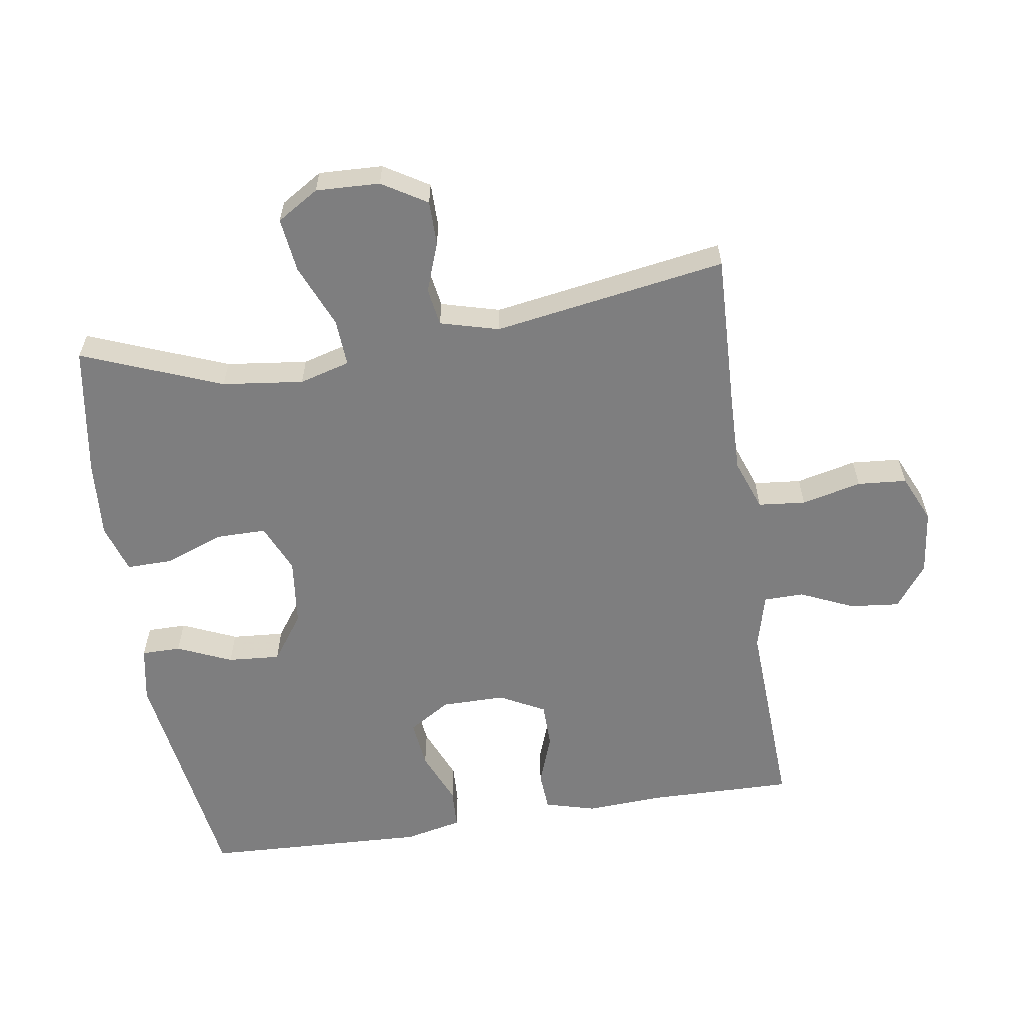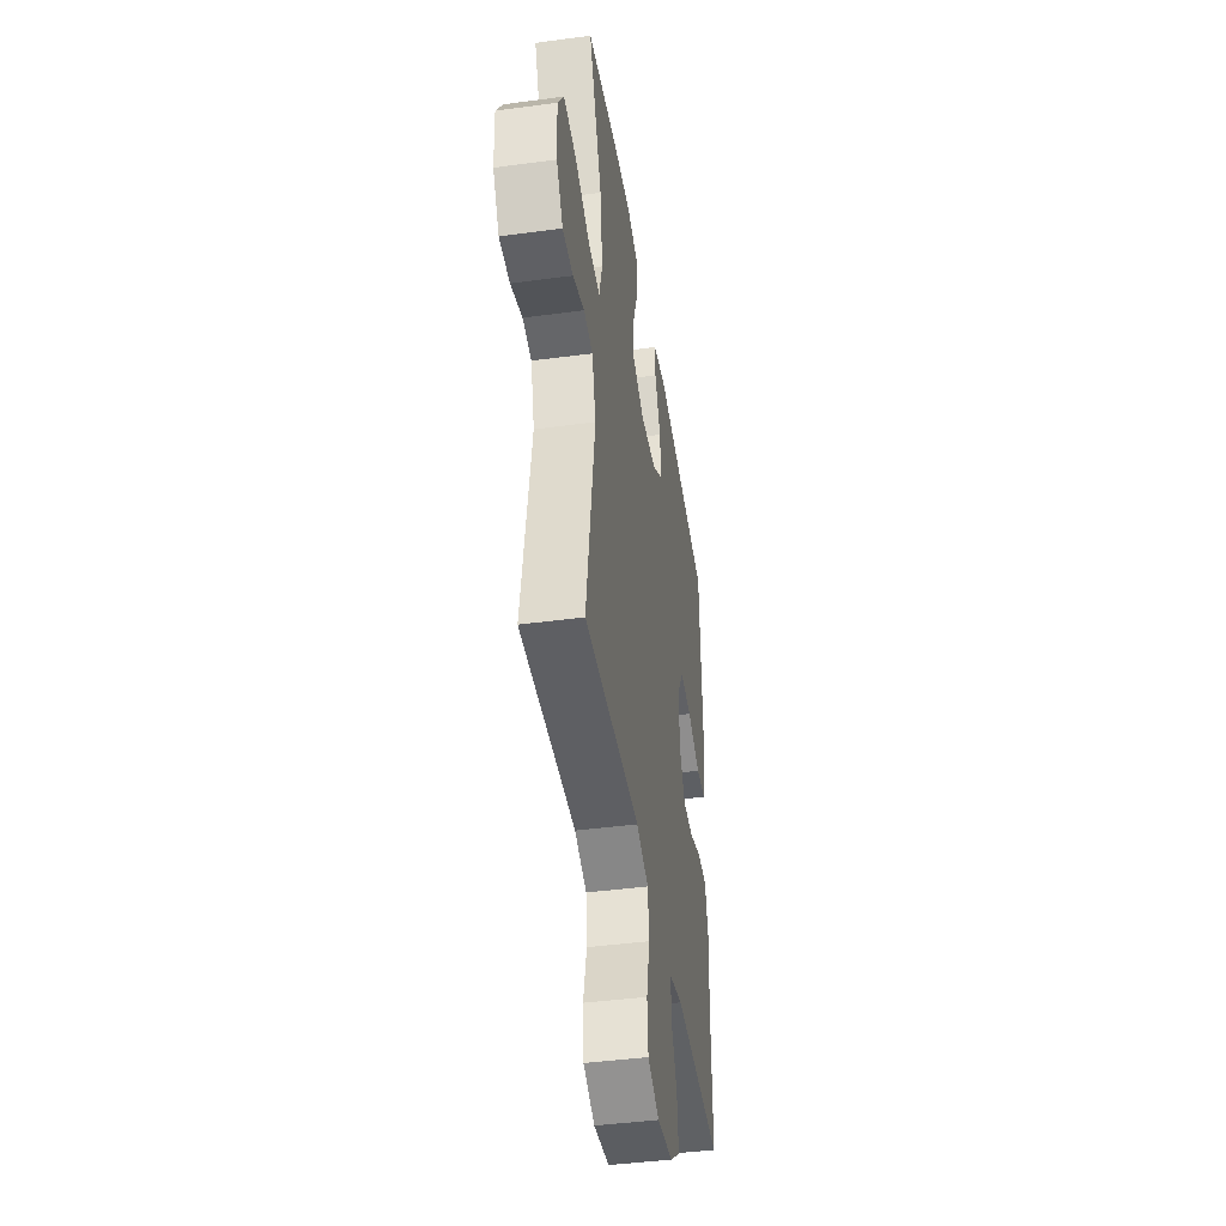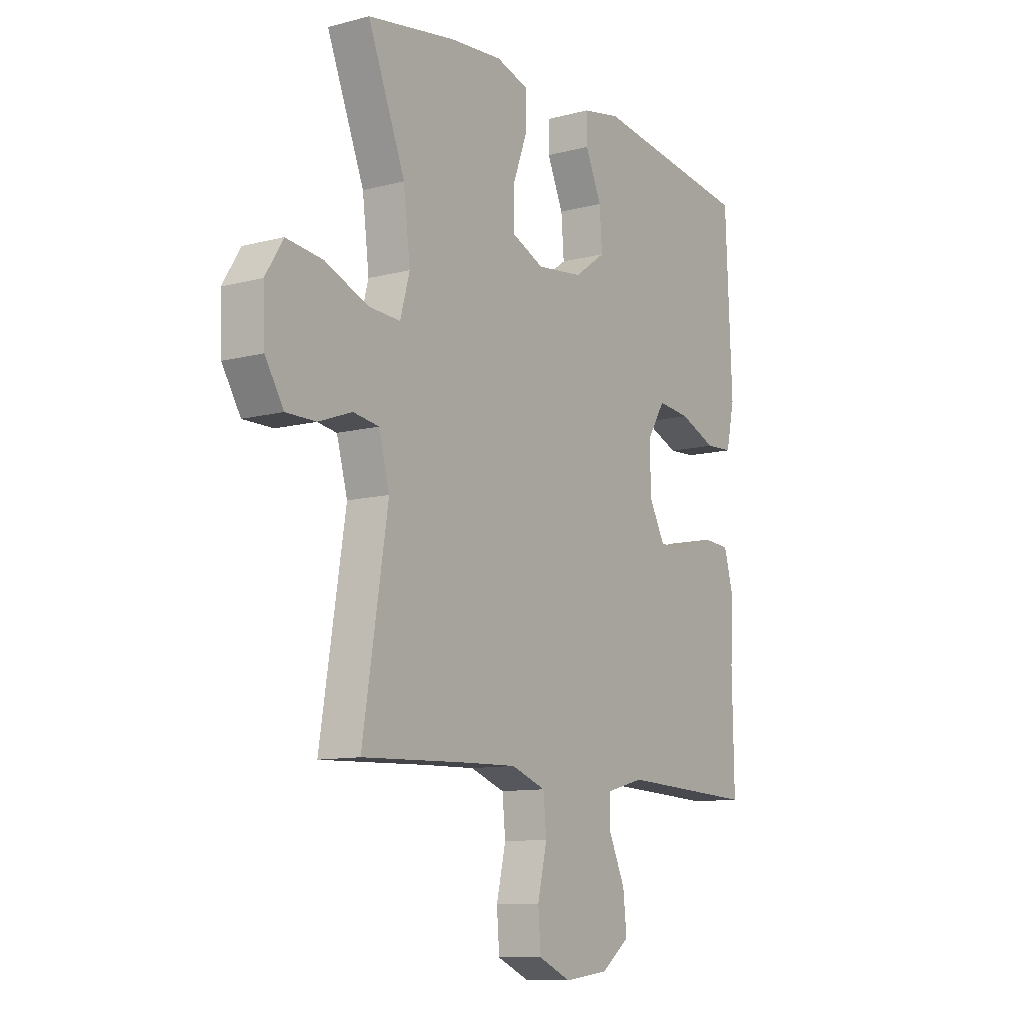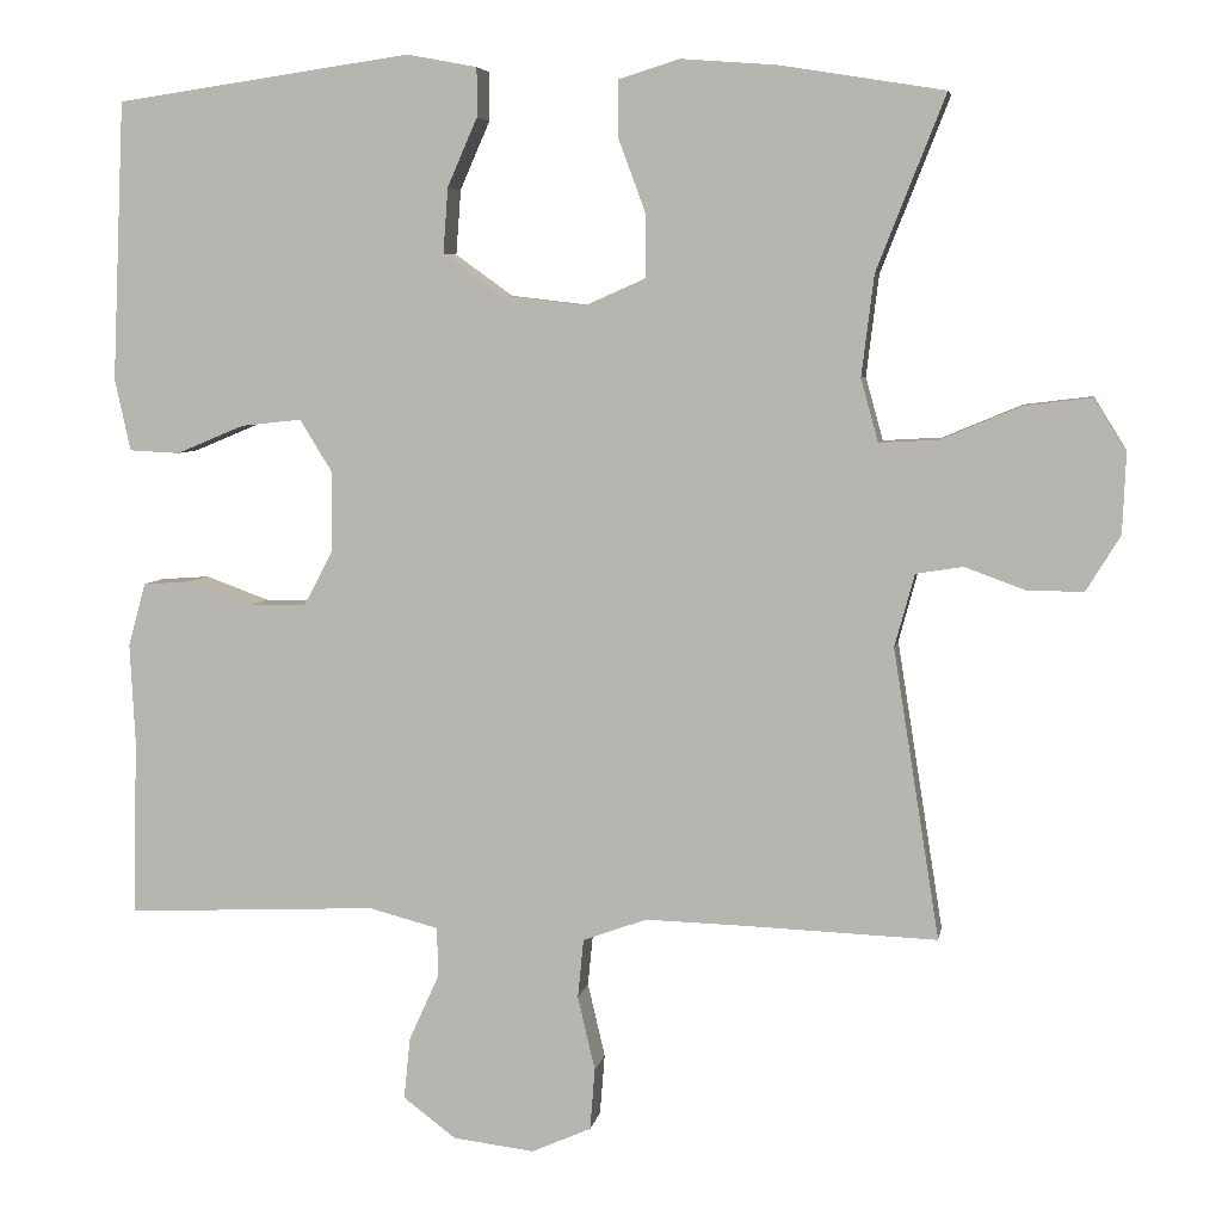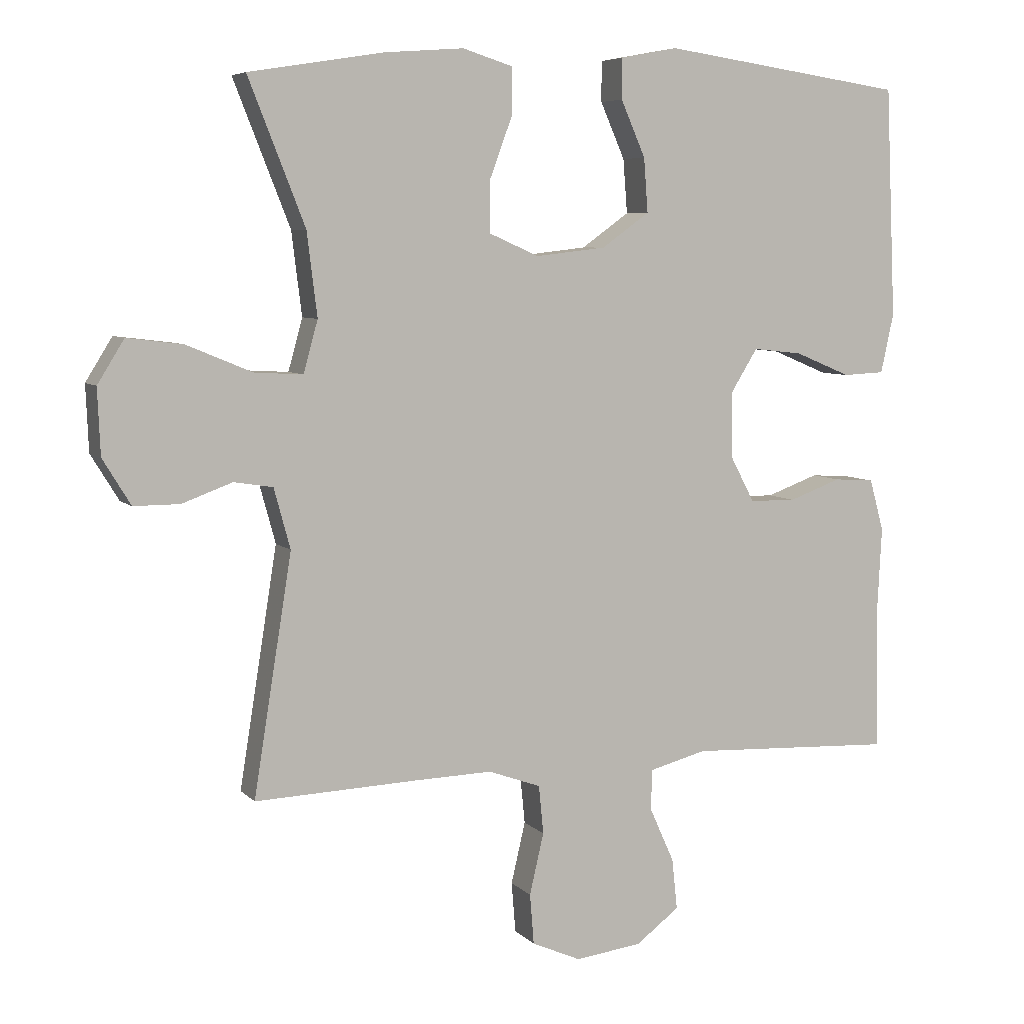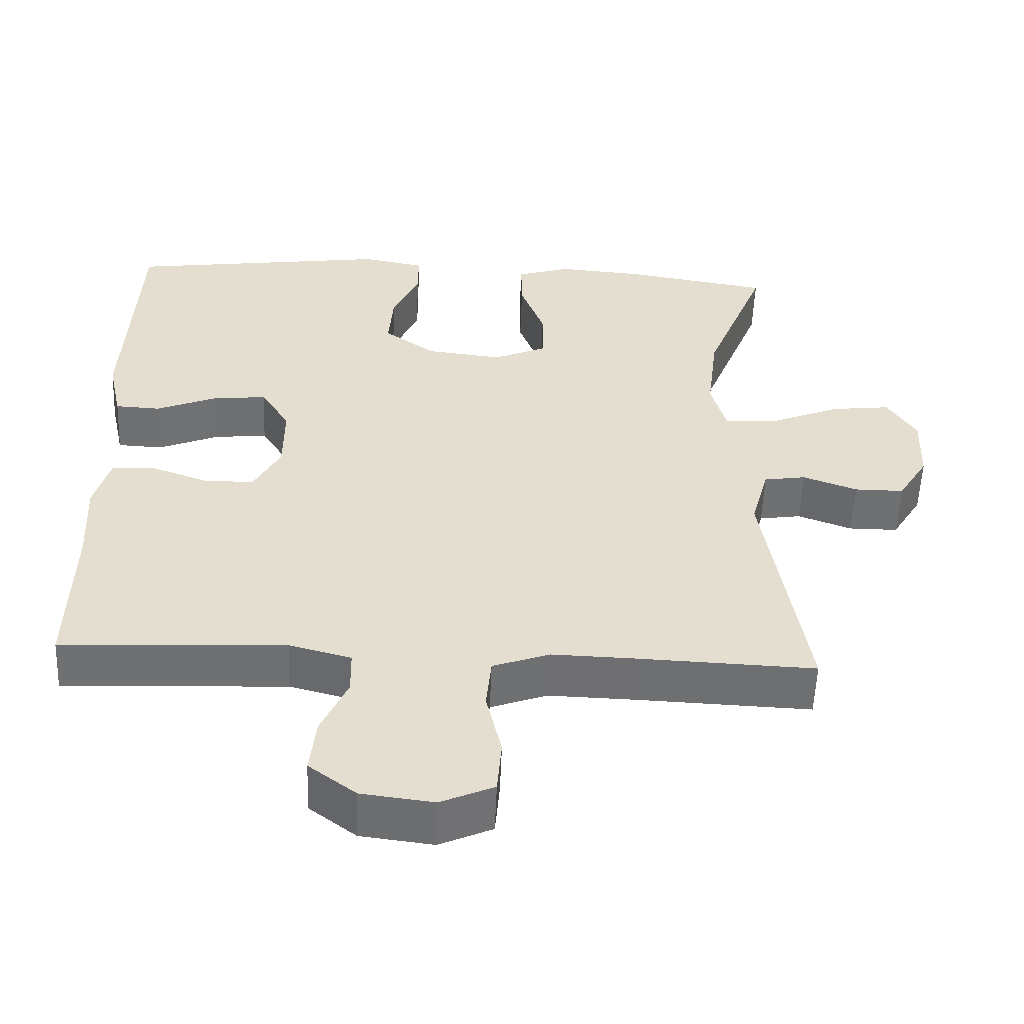
<metadata>
{"format":"obj","ext":"obj","renderer":"f3d","projection":"perspective","resolution":1024,"background":"white","views":[{"elev":-59.5,"azim":98.9,"up":"+Y"},{"elev":-43.2,"azim":99.0,"up":"+Z"},{"elev":-10.5,"azim":123.6,"up":"+Z"},{"elev":5.8,"azim":9.8,"up":"+Z"},{"elev":6.4,"azim":157.4,"up":"+Z"},{"elev":-54.8,"azim":-2.3,"up":"+Z"}]}
</metadata>
<code>
v 0.5 0.07 0.5
v 0.417 0.07 0.29
v 0.402 0.07 0.168
v 0.423 0.07 0.092
v 0.494 0.07 0.096
v 0.59 0.07 0.136
v 0.672 0.07 0.146
v 0.711 0.07 0.083
v 0.707 0.07 -0.013
v 0.666 0.07 -0.08
v 0.599 0.07 -0.08
v 0.525 0.07 -0.053
v 0.468 0.07 -0.062
v 0.444 0.07 -0.15
v 0.5 0.07 -0.5
v 0.262 0.07 -0.491
v 0.147 0.07 -0.488
v 0.07 0.07 -0.516
v 0.063 0.07 -0.587
v 0.084 0.07 -0.677
v 0.078 0.07 -0.751
v 0.006 0.07 -0.783
v -0.092 0.07 -0.771
v -0.156 0.07 -0.723
v -0.148 0.07 -0.648
v -0.112 0.07 -0.568
v -0.113 0.07 -0.508
v -0.197 0.07 -0.486
v -0.5 0.07 -0.5
v -0.496 0.07 -0.282
v -0.502 0.07 -0.165
v -0.481 0.07 -0.089
v -0.422 0.07 -0.085
v -0.345 0.07 -0.113
v -0.277 0.07 -0.112
v -0.241 0.07 -0.044
v -0.241 0.07 0.052
v -0.28 0.07 0.115
v -0.353 0.07 0.107
v -0.435 0.07 0.073
v -0.496 0.07 0.076
v -0.515 0.07 0.163
v -0.5 0.07 0.5
v -0.143 0.07 0.551
v -0.058 0.07 0.535
v -0.058 0.07 0.476
v -0.094 0.07 0.394
v -0.1 0.07 0.315
v -0.03 0.07 0.265
v 0.073 0.07 0.253
v 0.146 0.07 0.285
v 0.146 0.07 0.36
v 0.113 0.07 0.449
v 0.112 0.07 0.518
v 0.186 0.07 0.541
v 0.303 0.07 0.532
v 0.5 0 0.5
v 0.417 0 0.29
v 0.402 0 0.168
v 0.423 0 0.092
v 0.494 0 0.096
v 0.59 0 0.136
v 0.672 0 0.146
v 0.711 0 0.083
v 0.707 0 -0.013
v 0.666 0 -0.08
v 0.599 0 -0.08
v 0.525 0 -0.053
v 0.468 0 -0.062
v 0.444 0 -0.15
v 0.5 0 -0.5
v 0.262 0 -0.491
v 0.147 0 -0.488
v 0.07 0 -0.516
v 0.063 0 -0.587
v 0.084 0 -0.677
v 0.078 0 -0.751
v 0.006 0 -0.783
v -0.092 0 -0.771
v -0.156 0 -0.723
v -0.148 0 -0.648
v -0.112 0 -0.568
v -0.113 0 -0.508
v -0.197 0 -0.486
v -0.5 0 -0.5
v -0.496 0 -0.282
v -0.502 0 -0.165
v -0.481 0 -0.089
v -0.422 0 -0.085
v -0.345 0 -0.113
v -0.277 0 -0.112
v -0.241 0 -0.044
v -0.241 0 0.052
v -0.28 0 0.115
v -0.353 0 0.107
v -0.435 0 0.073
v -0.496 0 0.076
v -0.515 0 0.163
v -0.5 0 0.5
v -0.143 0 0.551
v -0.058 0 0.535
v -0.058 0 0.476
v -0.094 0 0.394
v -0.1 0 0.315
v -0.03 0 0.265
v 0.073 0 0.253
v 0.146 0 0.285
v 0.146 0 0.36
v 0.113 0 0.449
v 0.112 0 0.518
v 0.186 0 0.541
v 0.303 0 0.532
f 55 56 1 2
f 52 53 54 55
f 51 52 55 2
f 50 51 2 3
f 49 50 3 4
f 44 45 46 47
f 44 47 48
f 43 44 48
f 42 43 48 49
f 39 40 41 42
f 38 39 42 49
f 31 32 33 34
f 30 31 34 35
f 28 29 30 35
f 27 28 35 36
f 23 24 25 26
f 23 26 27
f 22 23 27
f 19 20 21 22
f 18 19 22 27
f 17 18 27 36
f 14 15 16
f 13 14 16 17
f 9 10 11 12
f 9 12 13
f 8 9 13
f 5 6 7 8
f 4 5 8 13
f 37 38 49 4
f 17 36 37
f 4 13 17 37
f 58 57 112 111
f 111 110 109 108
f 58 111 108 107
f 59 58 107 106
f 60 59 106 105
f 103 102 101 100
f 104 103 100
f 104 100 99
f 105 104 99 98
f 98 97 96 95
f 105 98 95 94
f 90 89 88 87
f 91 90 87 86
f 91 86 85 84
f 92 91 84 83
f 82 81 80 79
f 83 82 79
f 83 79 78
f 78 77 76 75
f 83 78 75 74
f 92 83 74 73
f 72 71 70
f 73 72 70 69
f 68 67 66 65
f 69 68 65
f 69 65 64
f 64 63 62 61
f 69 64 61 60
f 60 105 94 93
f 93 92 73
f 93 73 69 60
f 1 57 58 2
f 2 58 59 3
f 3 59 60 4
f 4 60 61 5
f 5 61 62 6
f 6 62 63 7
f 7 63 64 8
f 8 64 65 9
f 9 65 66 10
f 10 66 67 11
f 11 67 68 12
f 12 68 69 13
f 13 69 70 14
f 14 70 71 15
f 15 71 72 16
f 16 72 73 17
f 17 73 74 18
f 18 74 75 19
f 19 75 76 20
f 20 76 77 21
f 21 77 78 22
f 22 78 79 23
f 23 79 80 24
f 24 80 81 25
f 25 81 82 26
f 26 82 83 27
f 27 83 84 28
f 28 84 85 29
f 29 85 86 30
f 30 86 87 31
f 31 87 88 32
f 32 88 89 33
f 33 89 90 34
f 34 90 91 35
f 35 91 92 36
f 36 92 93 37
f 37 93 94 38
f 38 94 95 39
f 39 95 96 40
f 40 96 97 41
f 41 97 98 42
f 42 98 99 43
f 43 99 100 44
f 44 100 101 45
f 45 101 102 46
f 46 102 103 47
f 47 103 104 48
f 48 104 105 49
f 49 105 106 50
f 50 106 107 51
f 51 107 108 52
f 52 108 109 53
f 53 109 110 54
f 54 110 111 55
f 55 111 112 56
f 56 112 57 1

</code>
